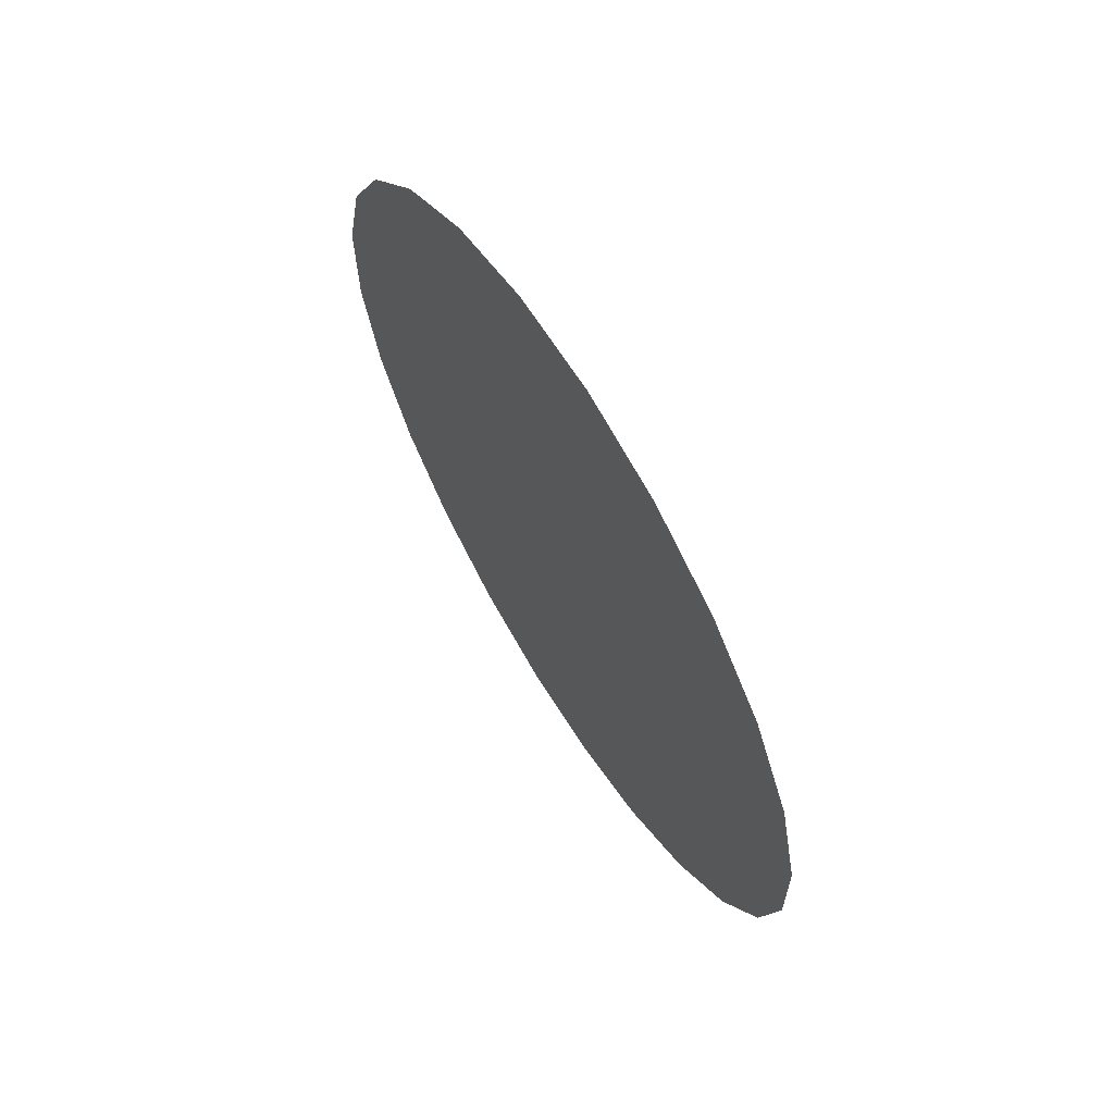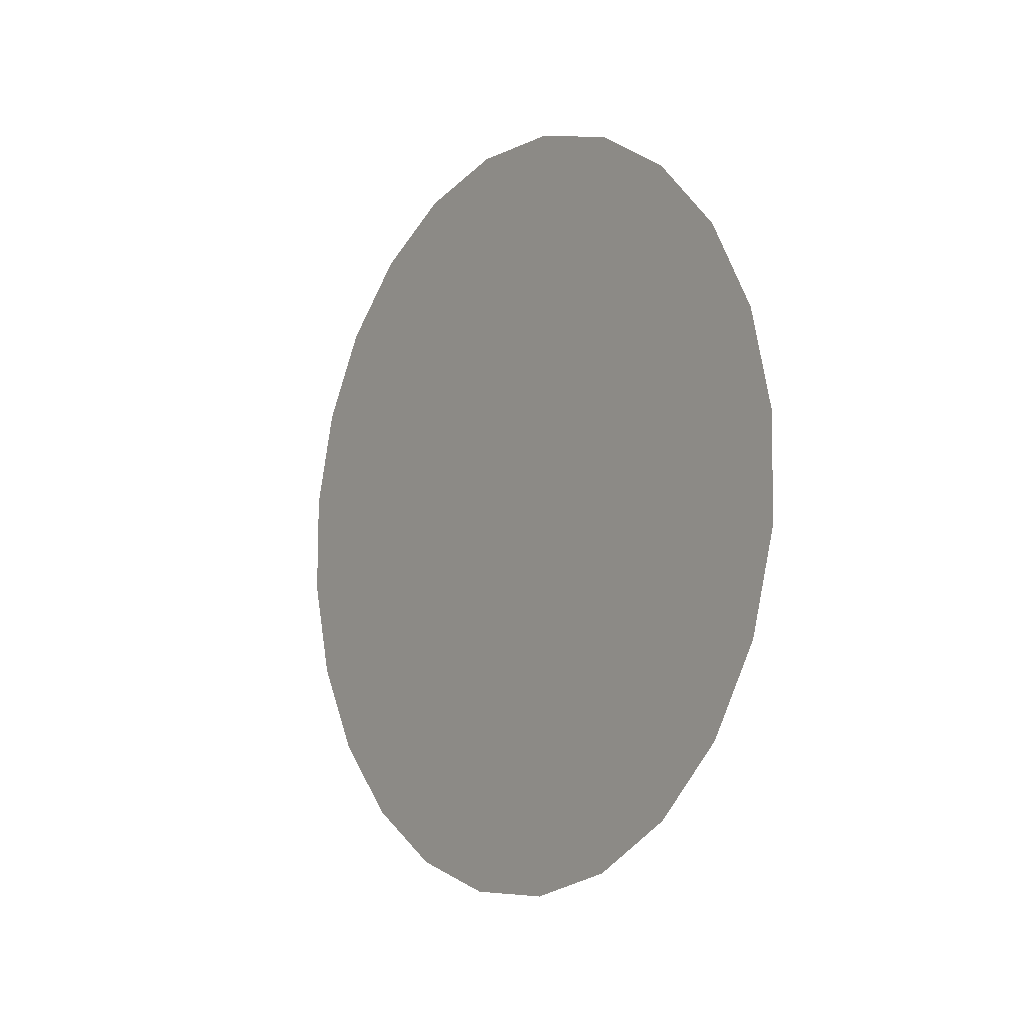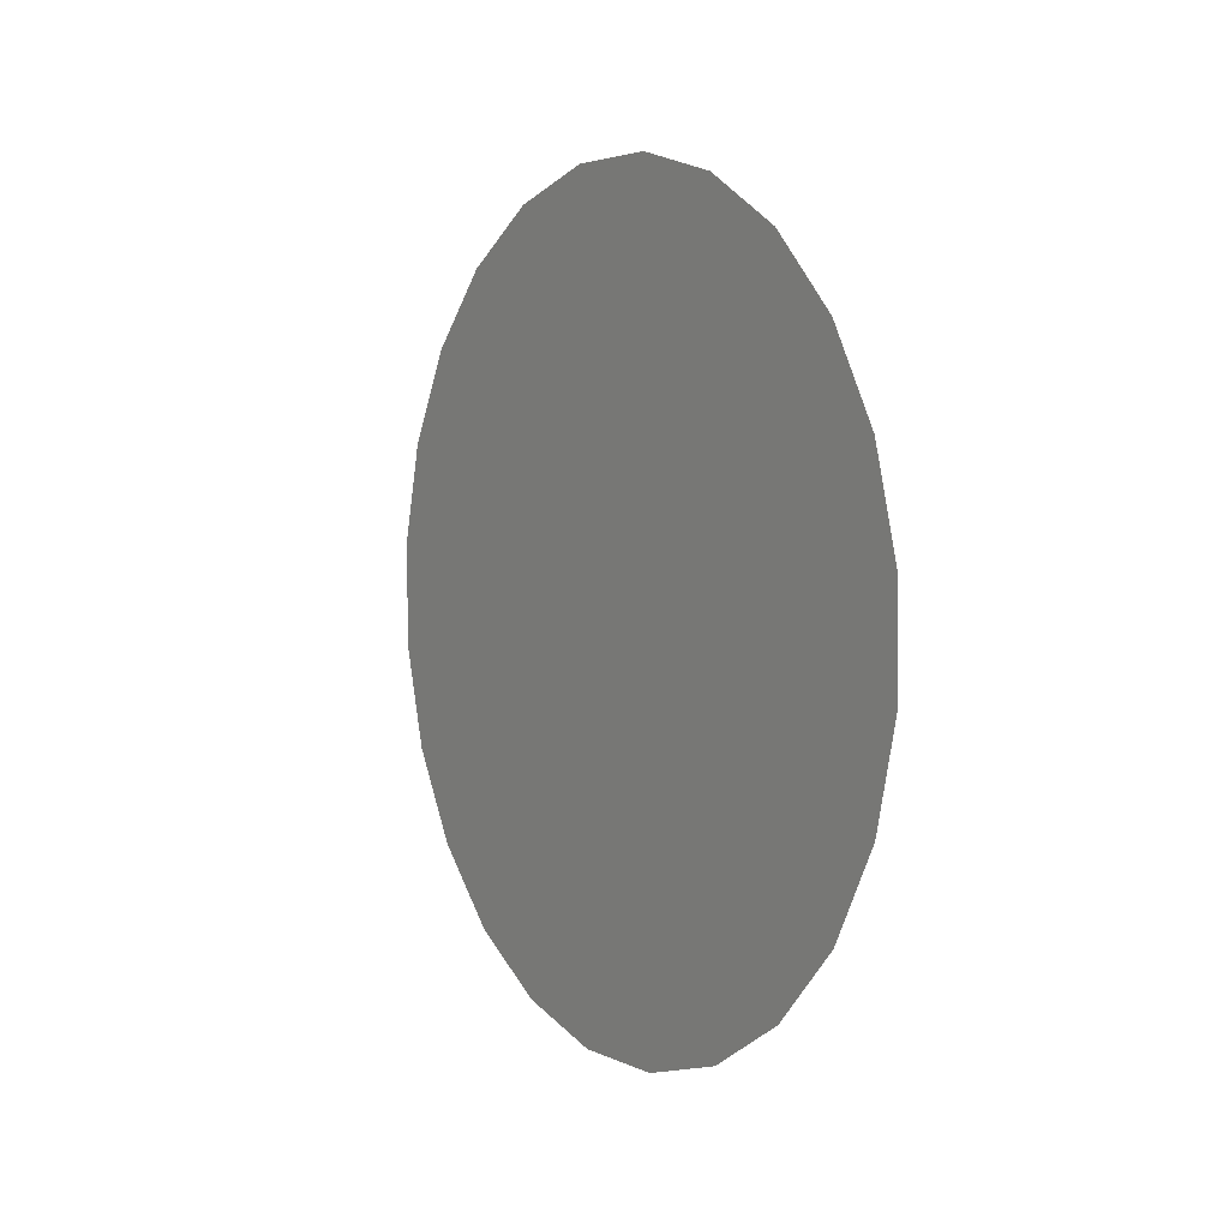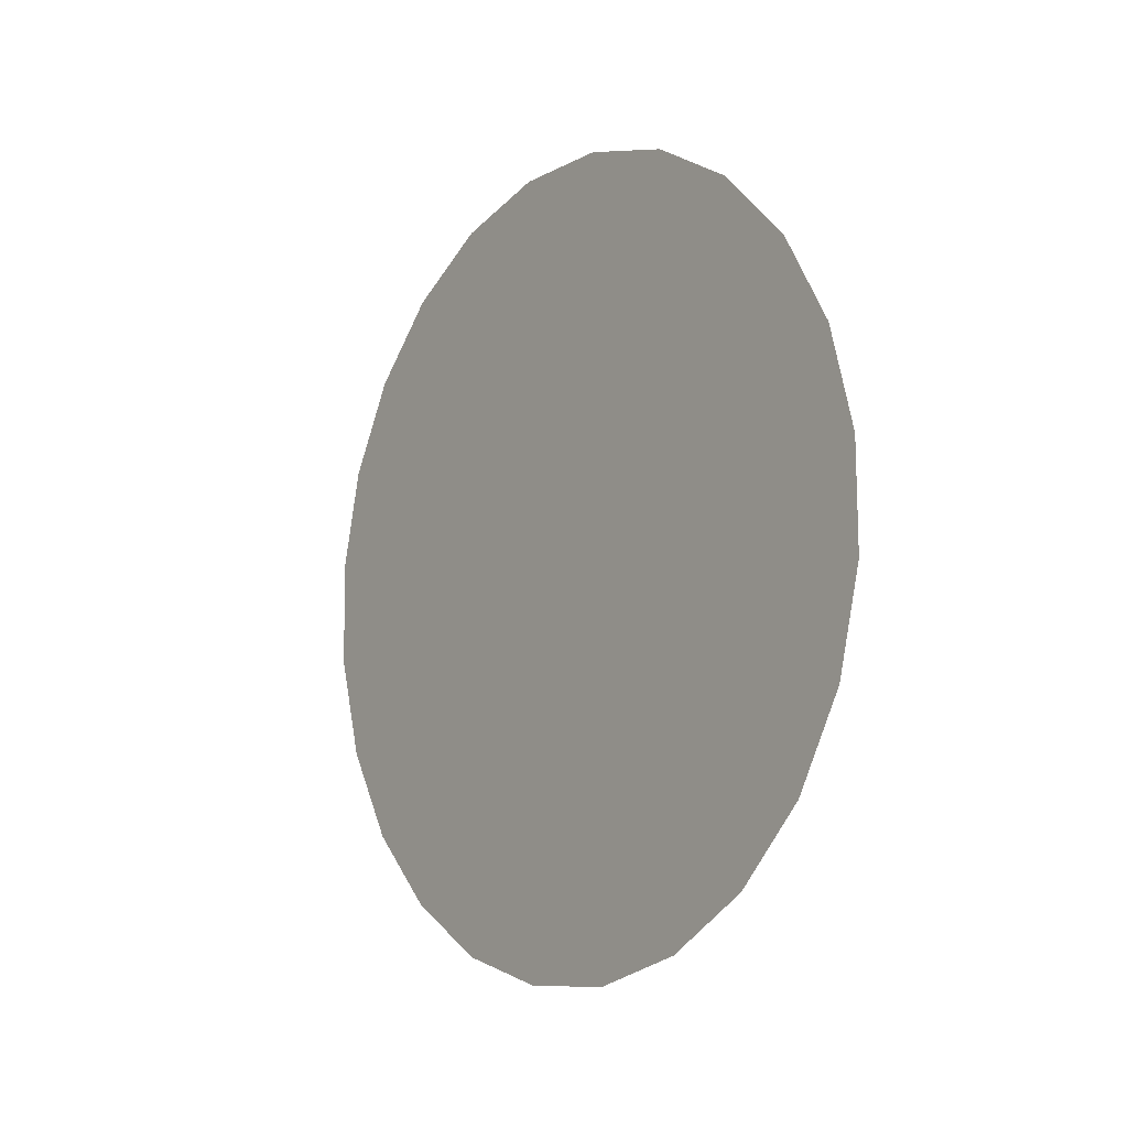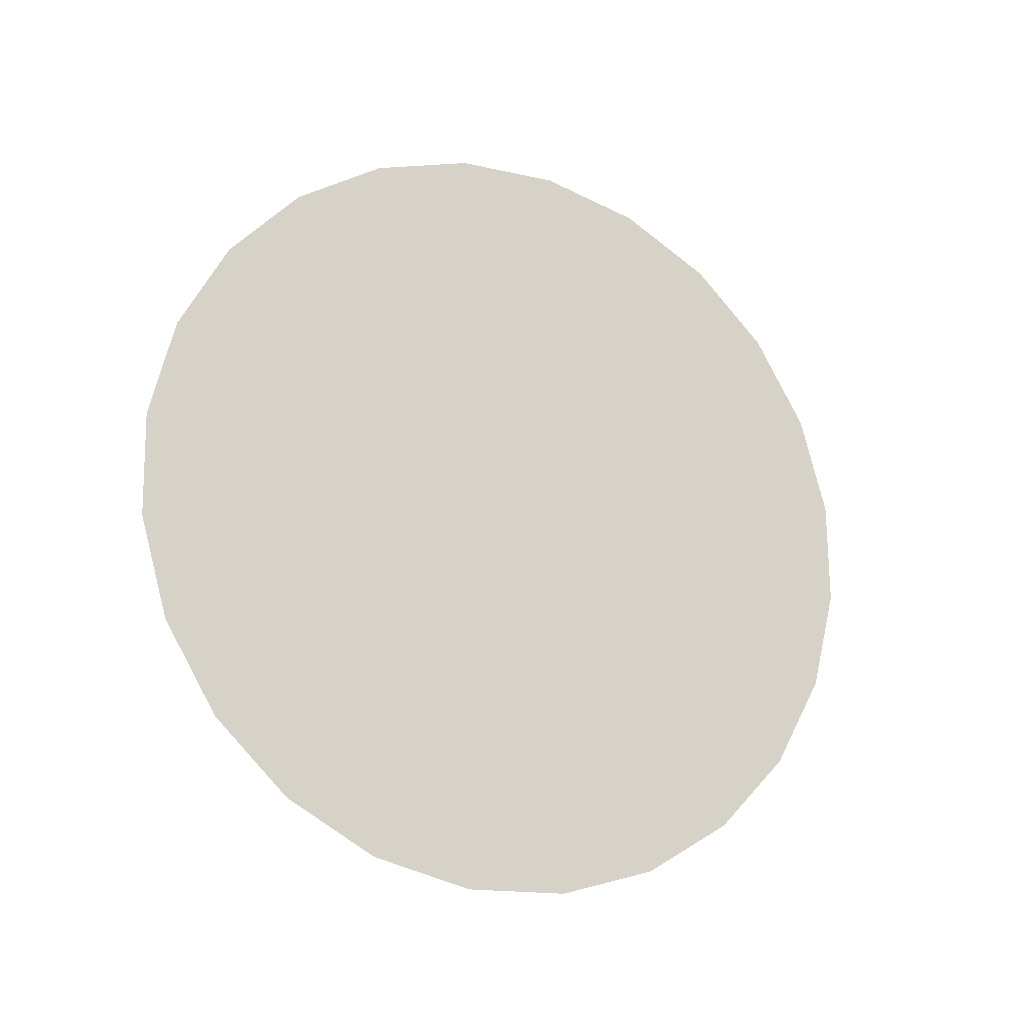
<metadata>
{"format":"obj","ext":"obj","renderer":"f3d","projection":"perspective","resolution":1024,"background":"white","views":[{"elev":64.8,"azim":-31.6,"up":"+Y"},{"elev":-8.1,"azim":143.7,"up":"+Y"},{"elev":4.3,"azim":-31.9,"up":"+Z"},{"elev":-9.3,"azim":-37.2,"up":"+Z"},{"elev":-17.8,"azim":-115.4,"up":"+Y"}]}
</metadata>
<code>
g AutoSave_Untitled_c_Component_1-Material1
v 0.0061 7.311 -0.7672
v 0.0027 6.874 2.948
v 0.004374 7.337 1.119
v 0.007761 6.798 -2.583
v 0.001194 5.953 4.594
v 0.009244 5.832 -4.203
v -4.4e-05 4.637 5.946
v 0.01045 4.48 -5.519
v -0.000927 3.017 6.912
v 0.01129 2.834 -6.44
v -0.001397 1.201 7.425
v 0.01171 1.005 -6.903
v -0.00142 -0.685 7.451
v 0.01169 -0.8809 -6.877
v -0.000996 -2.514 6.987
v 0.01122 -2.696 -6.364
v -0.000154 -4.16 6.067
v 0.01034 -4.317 -5.398
v 0.00105 -5.512 4.751
v 0.0091 -5.632 -4.046
v 0.002533 -6.478 3.13
v 0.007594 -6.553 -2.4
v 0.004194 -6.991 1.315
v 0.00592 -7.017 -0.5713
f 1 2 3
f 2 1 4
f 2 4 5
f 5 4 6
f 5 6 7
f 7 6 8
f 7 8 9
f 9 8 10
f 9 10 11
f 11 10 12
f 11 12 13
f 13 12 14
f 13 14 15
f 15 14 16
f 15 16 17
f 17 16 18
f 17 18 19
f 19 18 20
f 19 20 21
f 21 20 22
f 21 22 23
f 23 22 24

</code>
